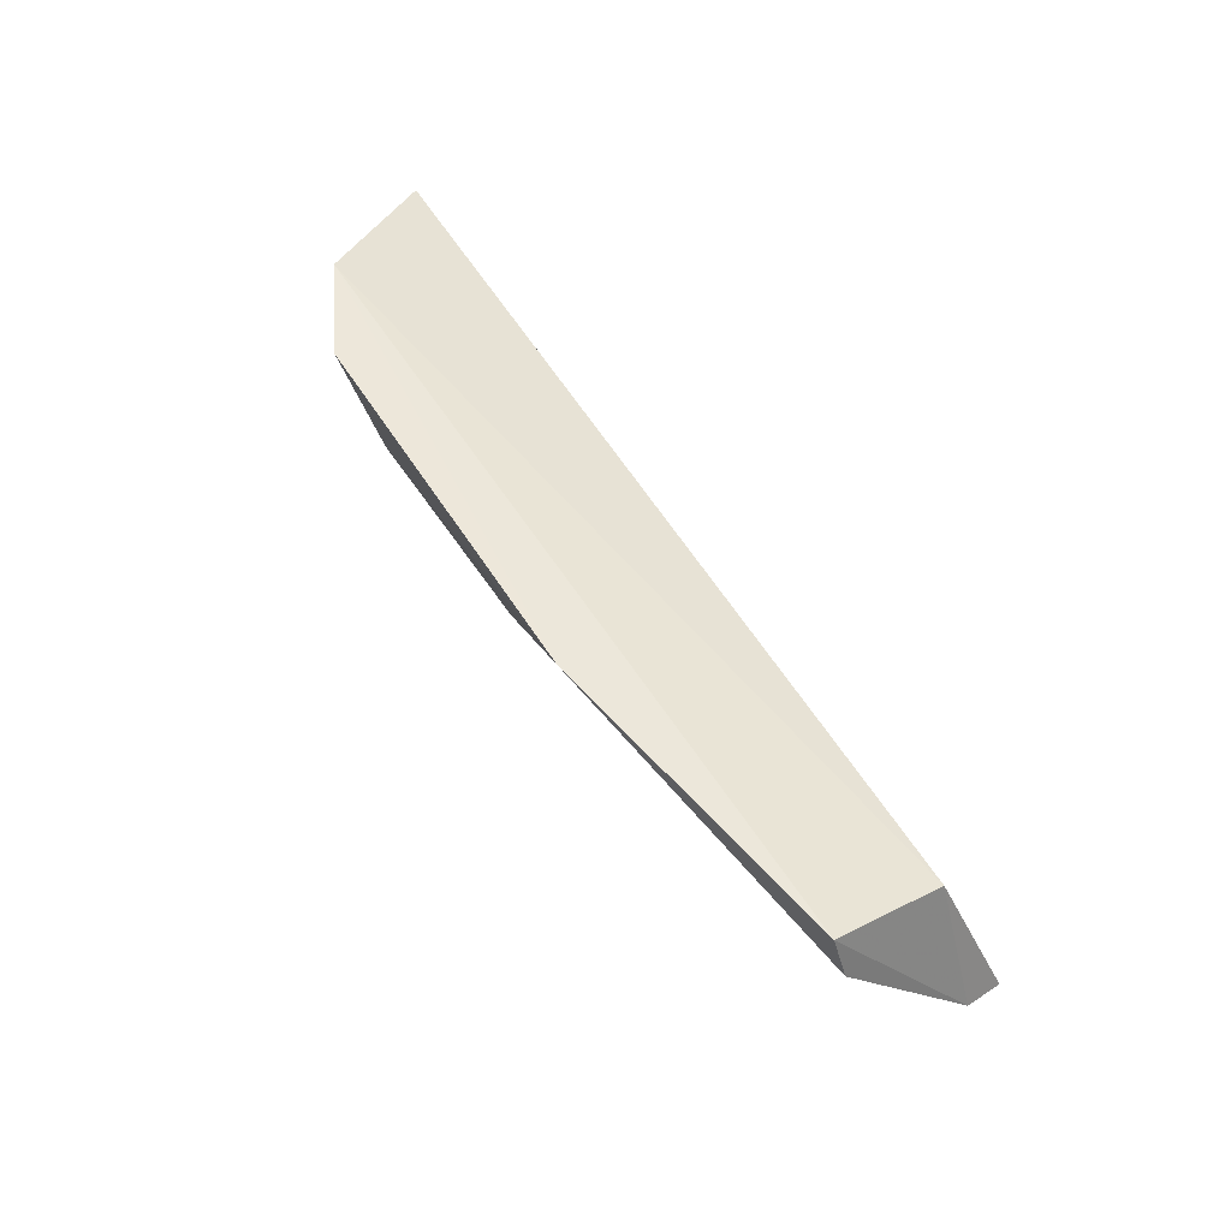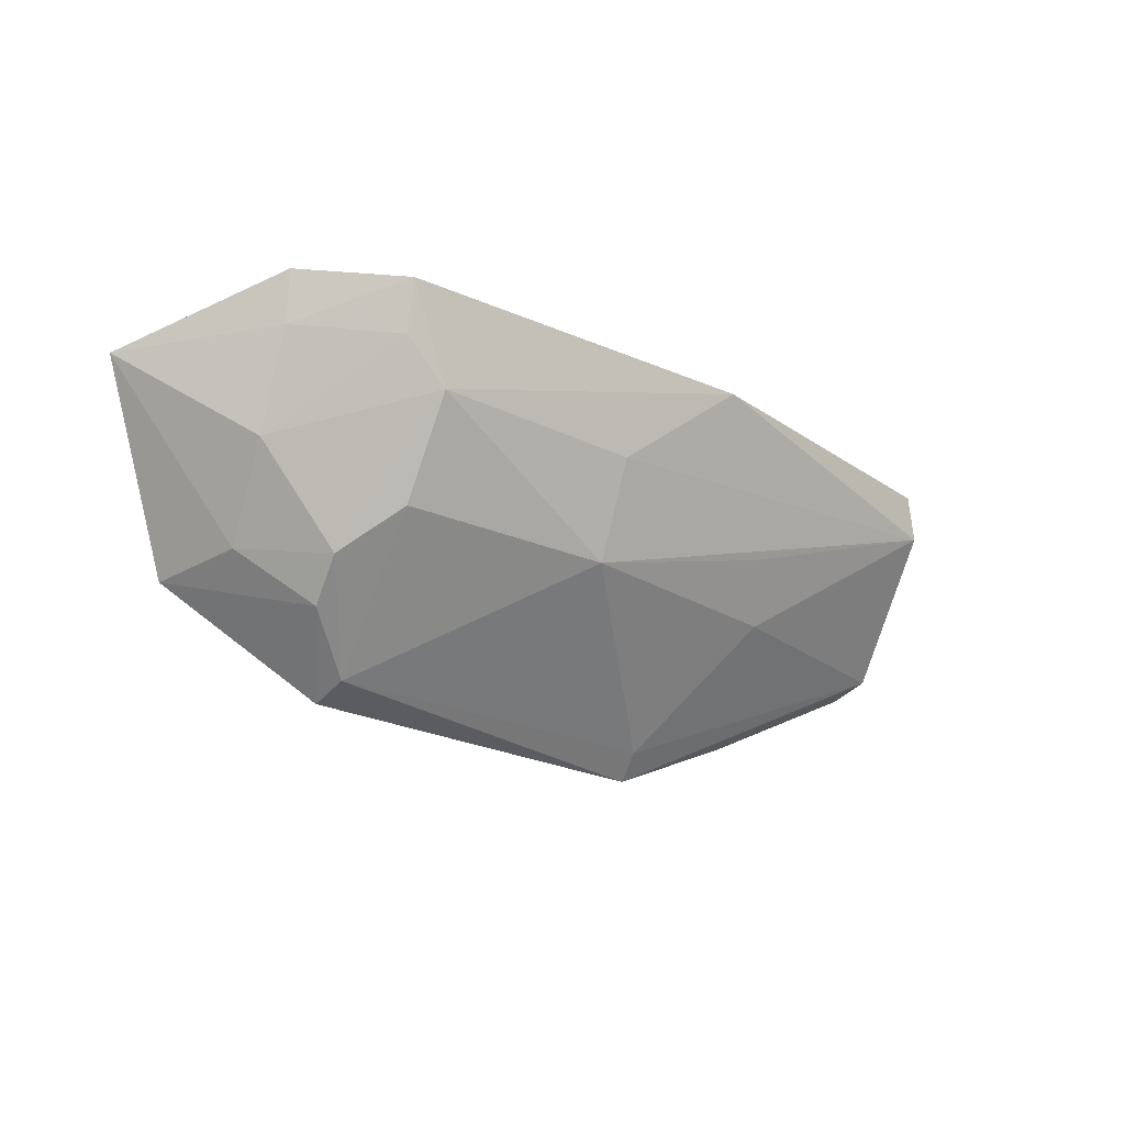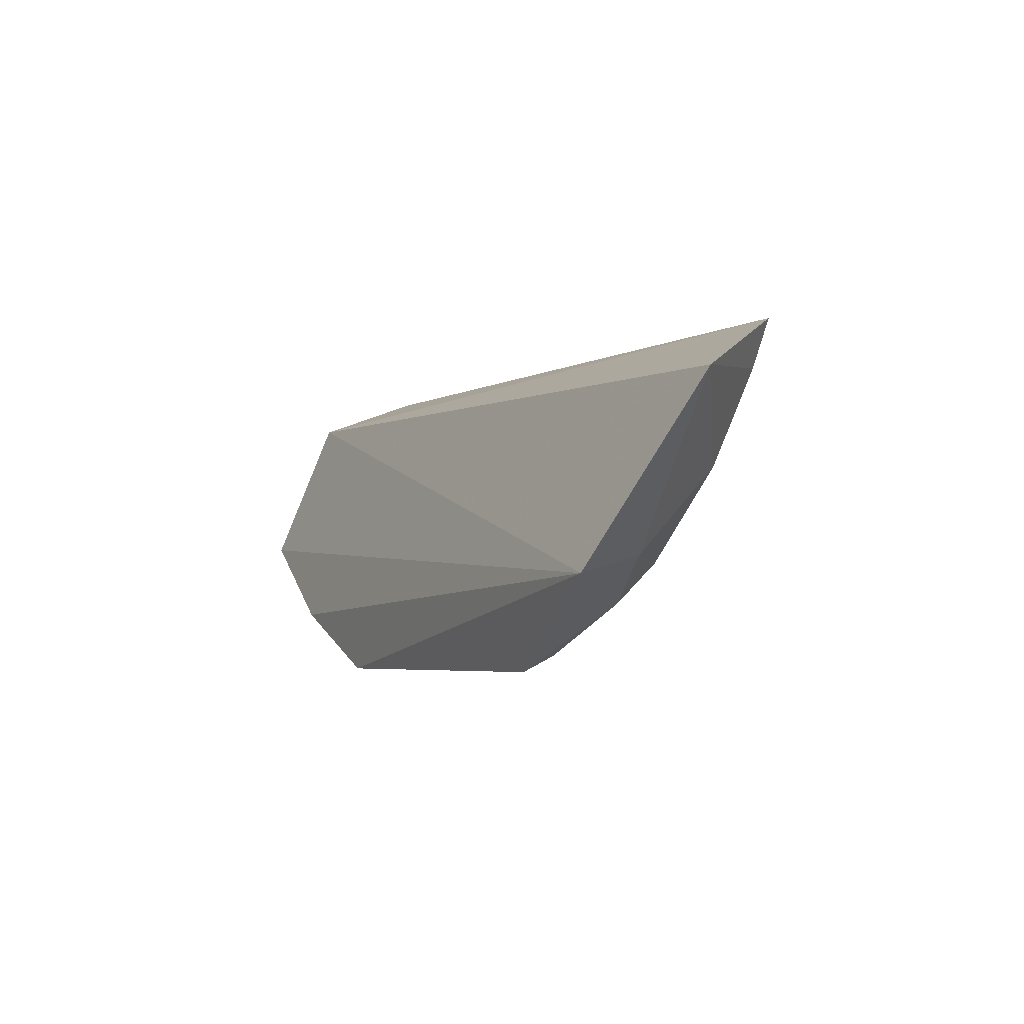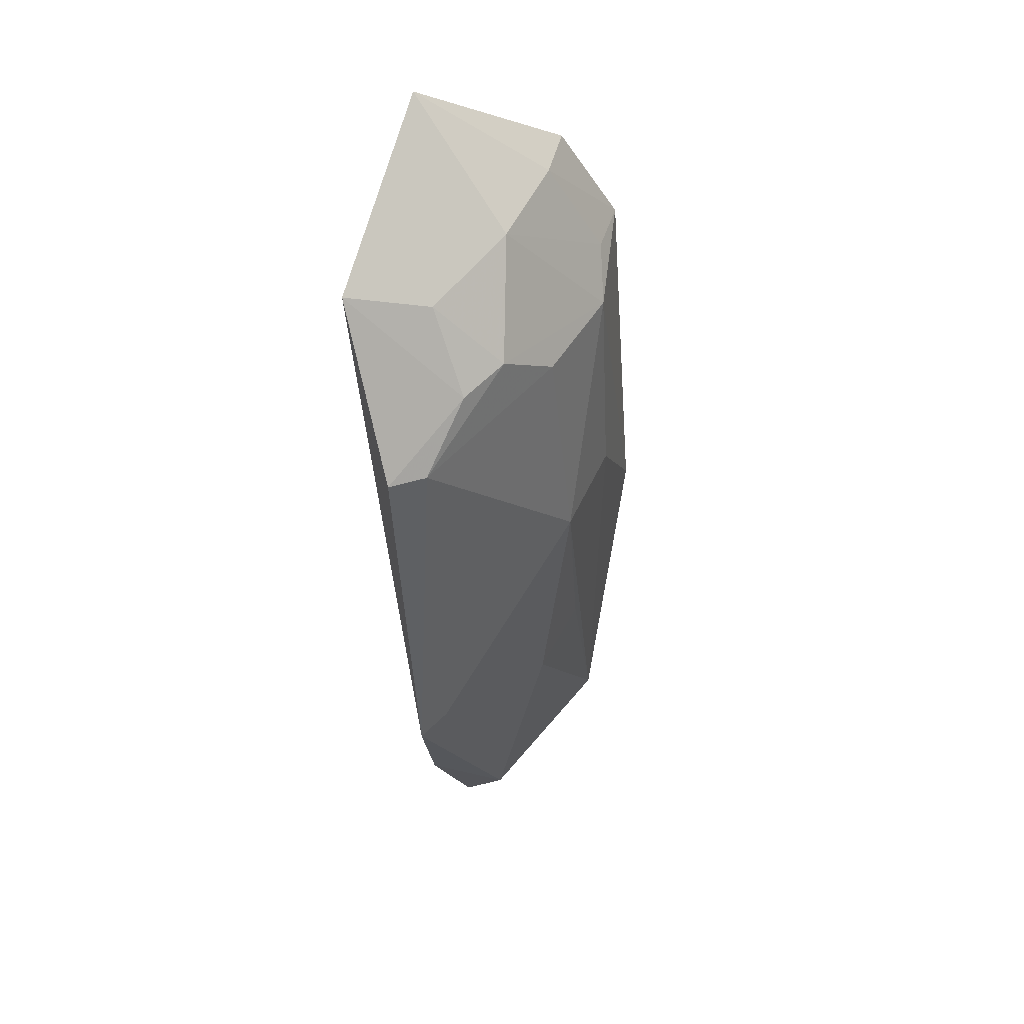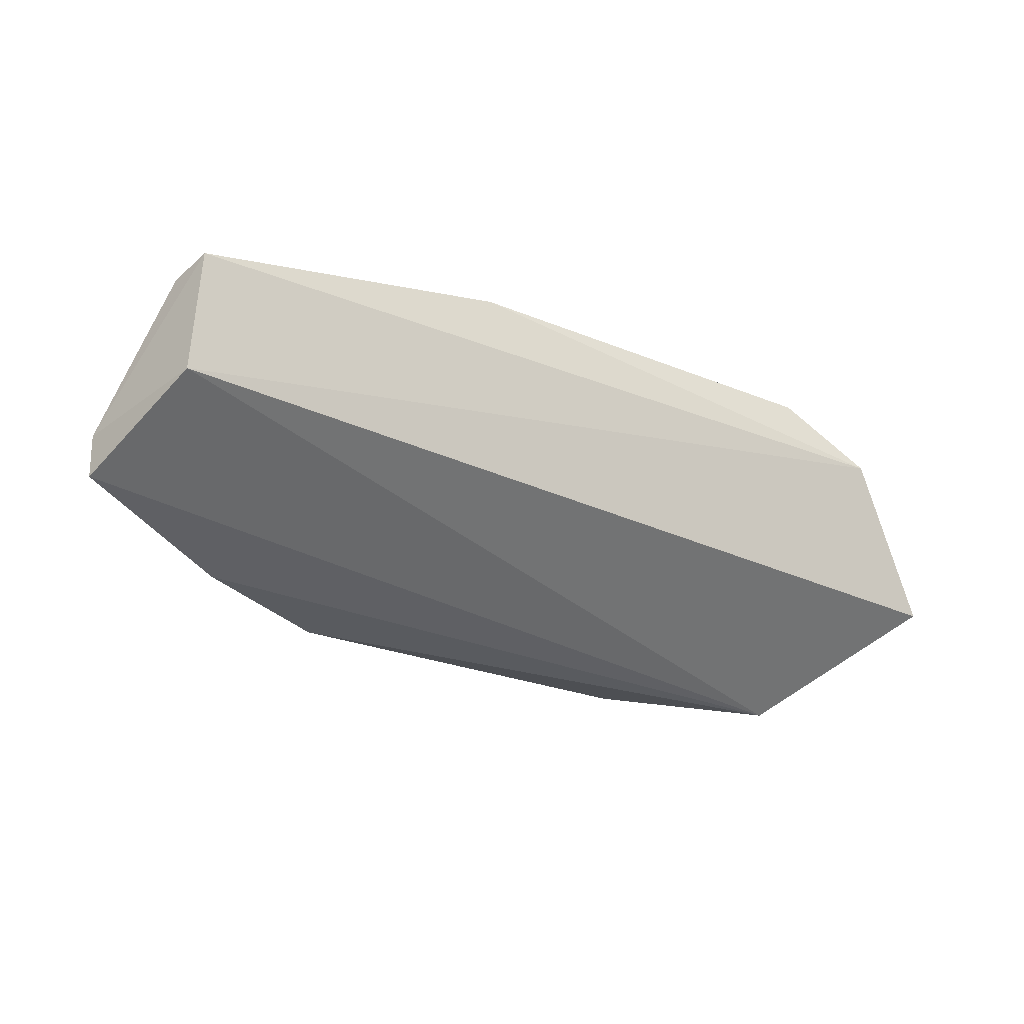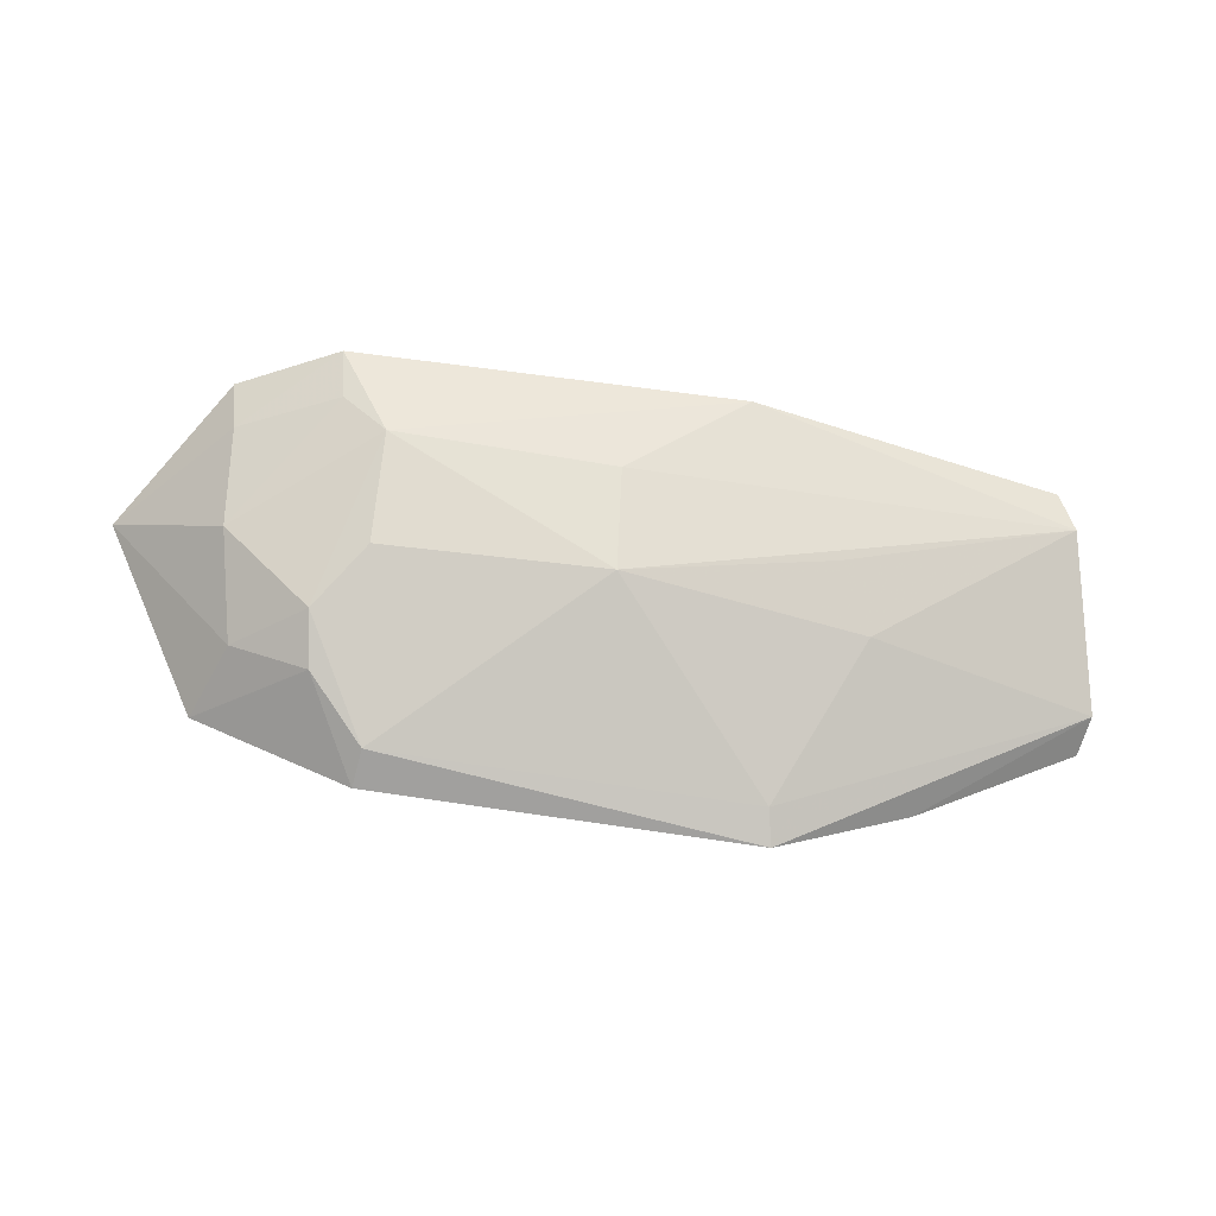
<metadata>
{"format":"obj","ext":"obj","renderer":"f3d","projection":"perspective","resolution":1024,"background":"white","views":[{"elev":54.8,"azim":58.6,"up":"+Y"},{"elev":-20.8,"azim":-37.4,"up":"+Y"},{"elev":-1.9,"azim":-118.0,"up":"+Y"},{"elev":-43.2,"azim":-85.6,"up":"+Y"},{"elev":-35.2,"azim":151.3,"up":"+Z"},{"elev":-48.9,"azim":-8.0,"up":"+Y"}]}
</metadata>
<code>
v -0.1769 -0.1106 0.08129
v -0.08874 -0.07008 0.08751
v -0.2256 -0.03659 0.1451
v -0.3326 -0.008335 0.1373
v -0.3633 -0.02637 0.09717
v -0.09857 -0.01384 0.1353
v -0.3025 -0.08725 0.1067
v -0.3342 -0.07871 0.07628
v -0.1898 -0.00887 0.1518
v -0.1013 -0.02567 0.1017
v -0.09476 -0.02706 0.1335
v -0.2253 -0.06498 0.1328
v -0.3298 -0.04974 0.1206
v -0.1368 -0.09354 0.0807
v -0.2882 -0.1067 0.08432
v -0.3035 -0.007632 0.1521
v -0.08688 -0.06604 0.09914
v -0.2867 -0.1023 0.09491
v -0.3308 -0.02243 0.1331
v -0.3249 -0.07388 0.09991
v -0.2893 -0.03444 0.147
v -0.1543 -0.06566 0.1194
v -0.2903 -0.06296 0.1311
v -0.1786 -0.1035 0.08926
v -0.3042 -0.07591 0.118
v -0.3019 -0.02195 0.1471
v -0.1642 -0.04971 0.1317
f 9 6 4
f 10 5 4
f 10 4 6
f 10 8 5
f 10 2 8
f 11 9 3
f 11 6 9
f 12 11 3
f 14 8 2
f 14 1 8
f 15 8 1
f 15 7 8
f 16 9 4
f 17 10 6
f 17 2 10
f 17 6 11
f 17 14 2
f 17 1 14
f 18 15 1
f 18 7 15
f 19 4 5
f 19 5 13
f 19 16 4
f 20 8 7
f 20 13 5
f 20 5 8
f 21 3 9
f 21 9 16
f 21 12 3
f 22 17 11
f 23 18 12
f 23 12 21
f 24 18 1
f 24 12 18
f 24 22 12
f 24 1 17
f 24 17 22
f 25 20 7
f 25 13 20
f 25 7 18
f 25 18 23
f 25 23 21
f 25 21 13
f 26 19 13
f 26 13 21
f 26 21 16
f 26 16 19
f 27 22 11
f 27 11 12
f 27 12 22

</code>
